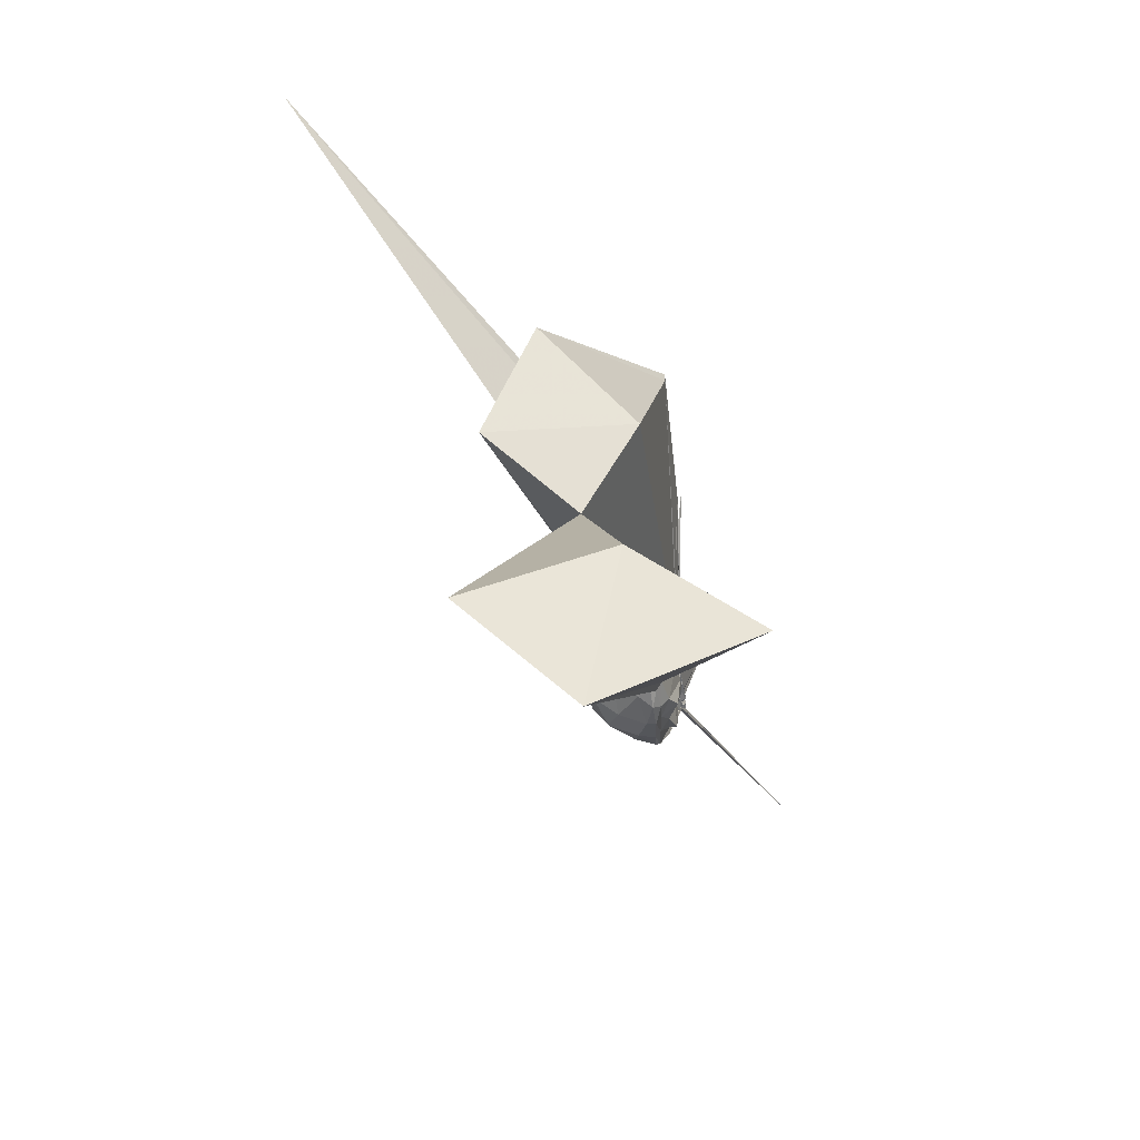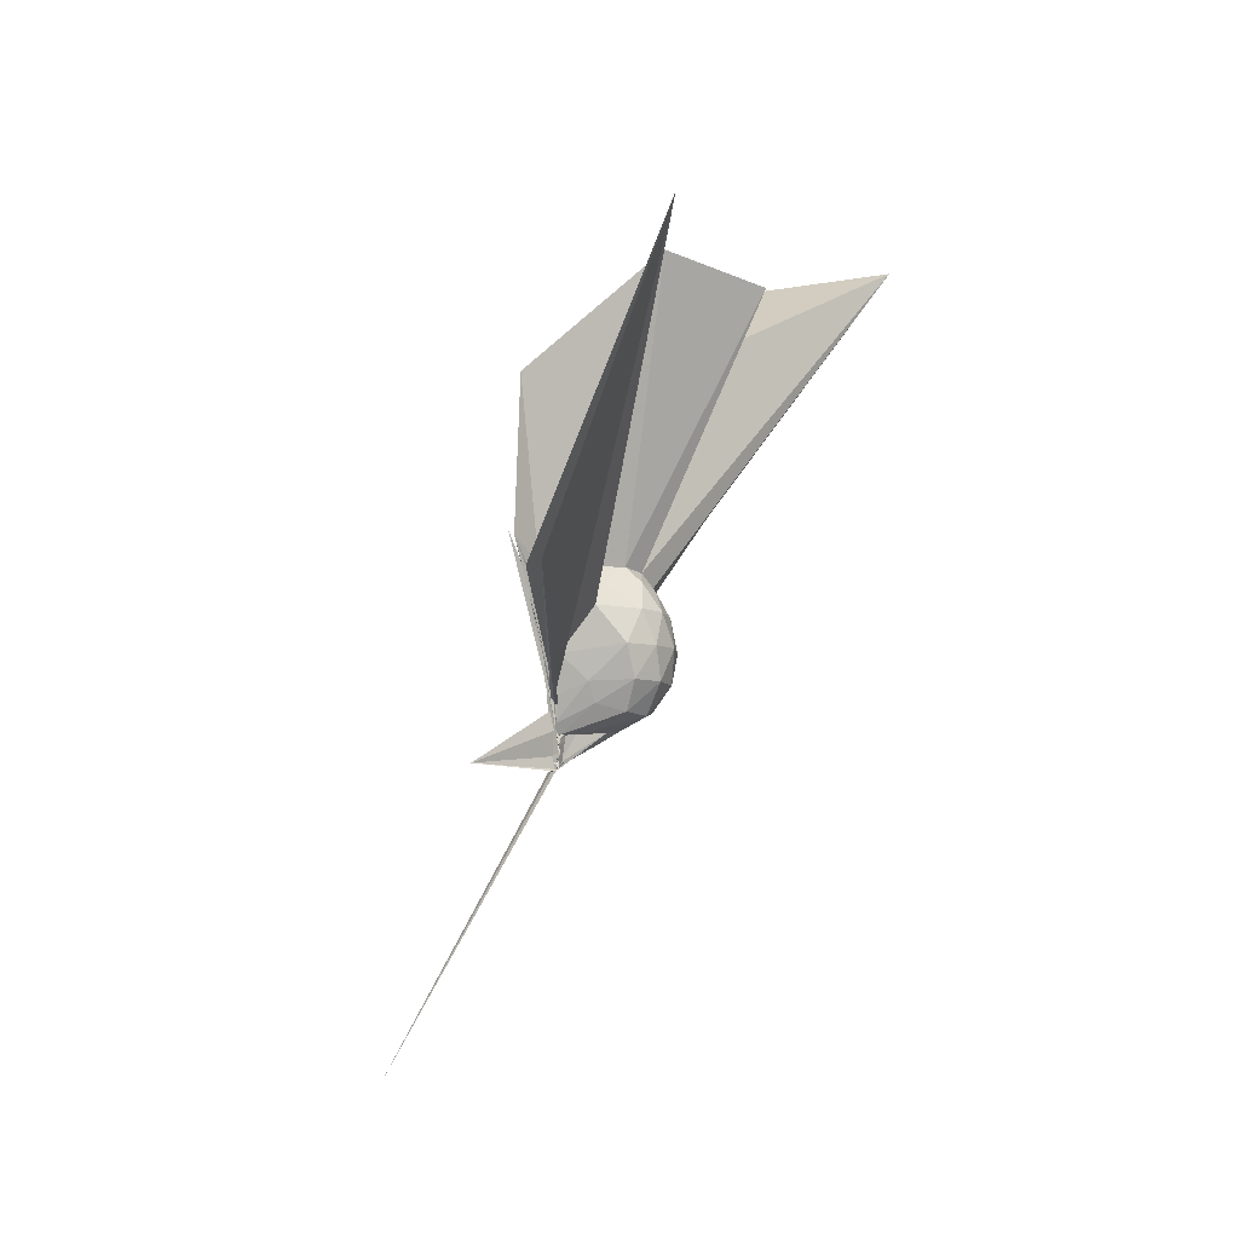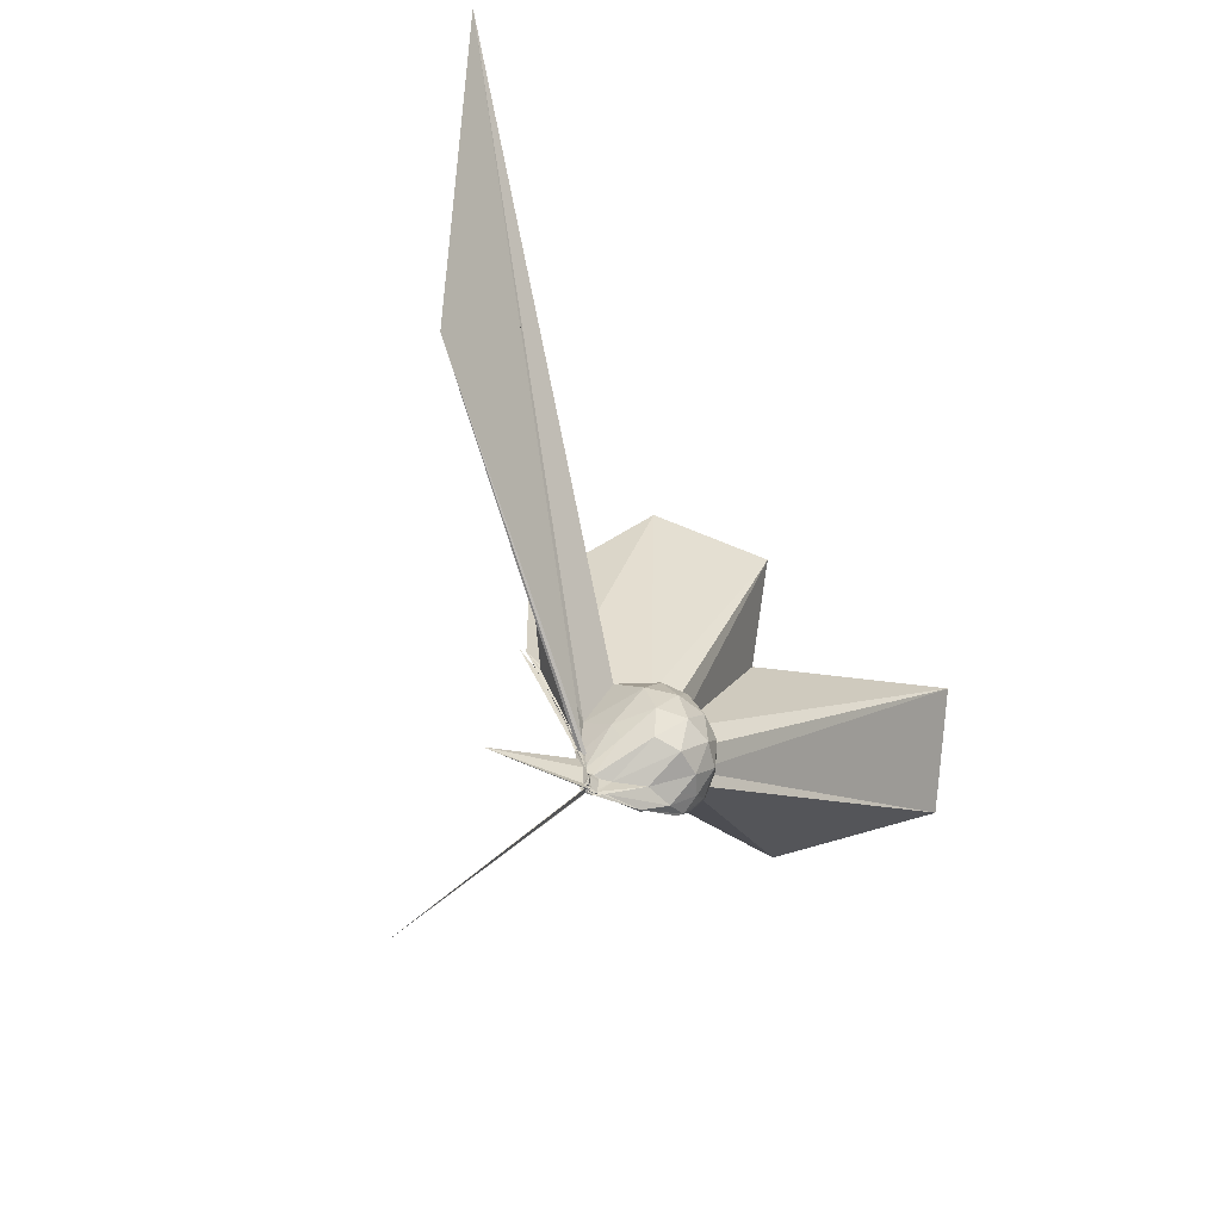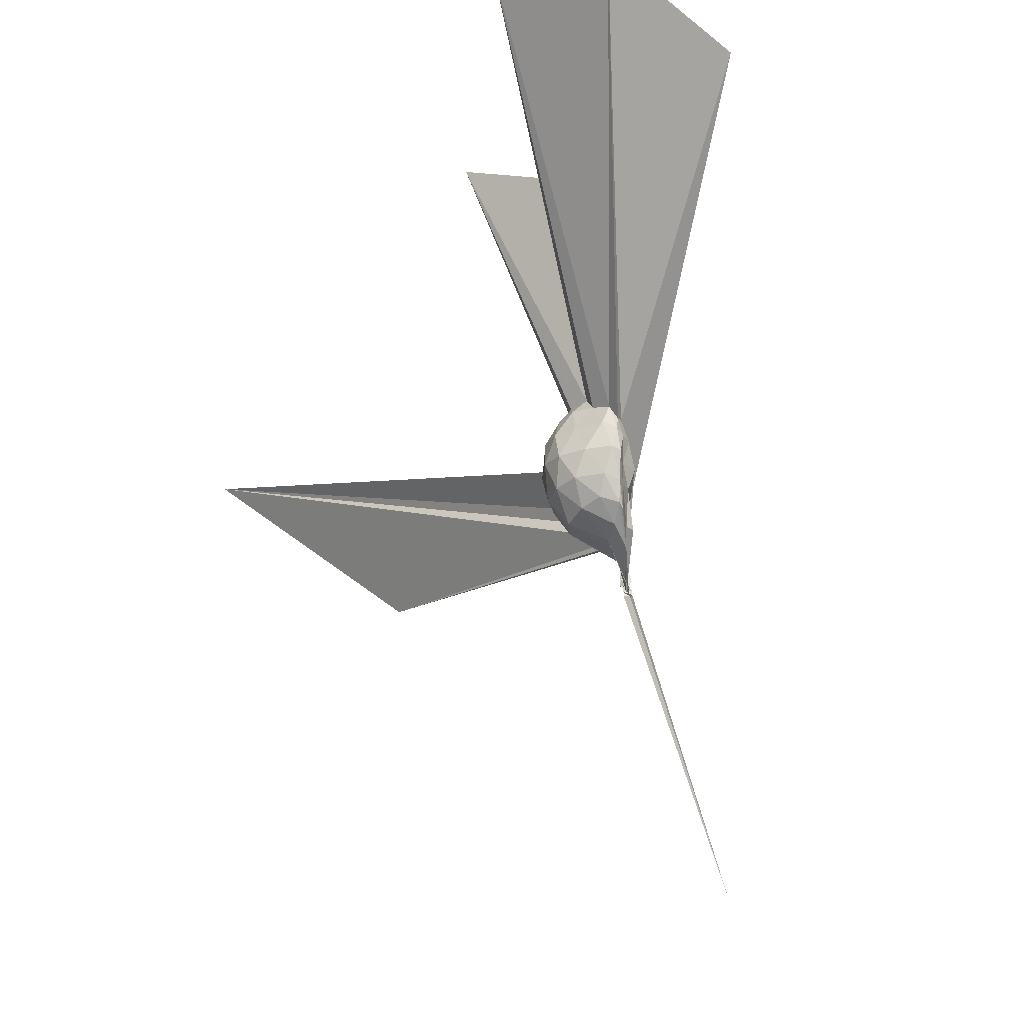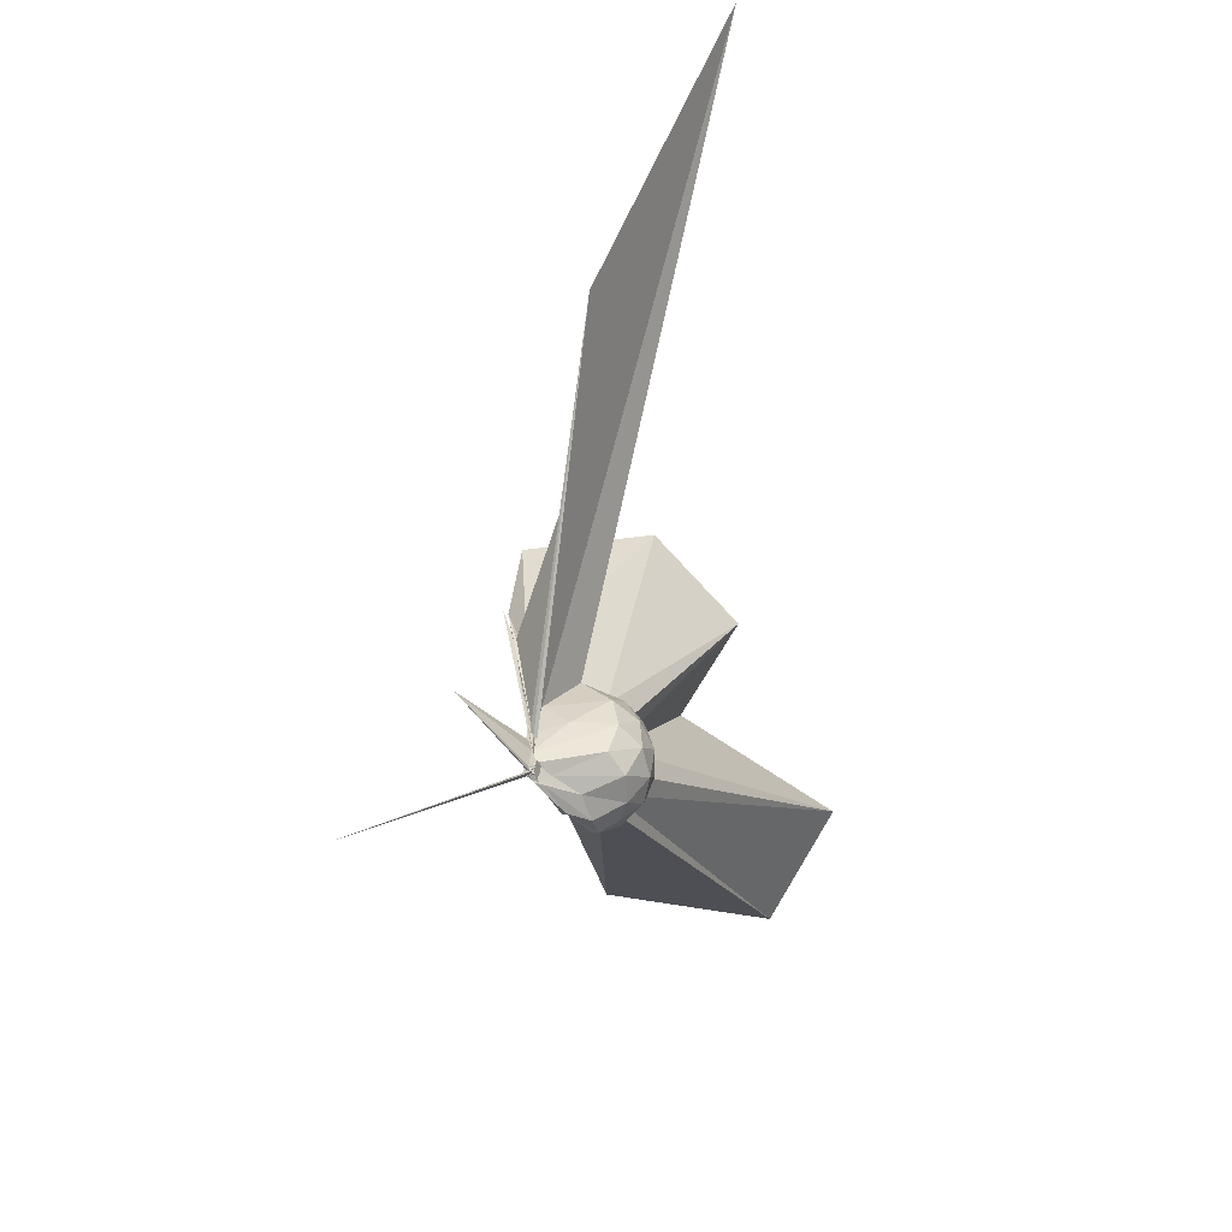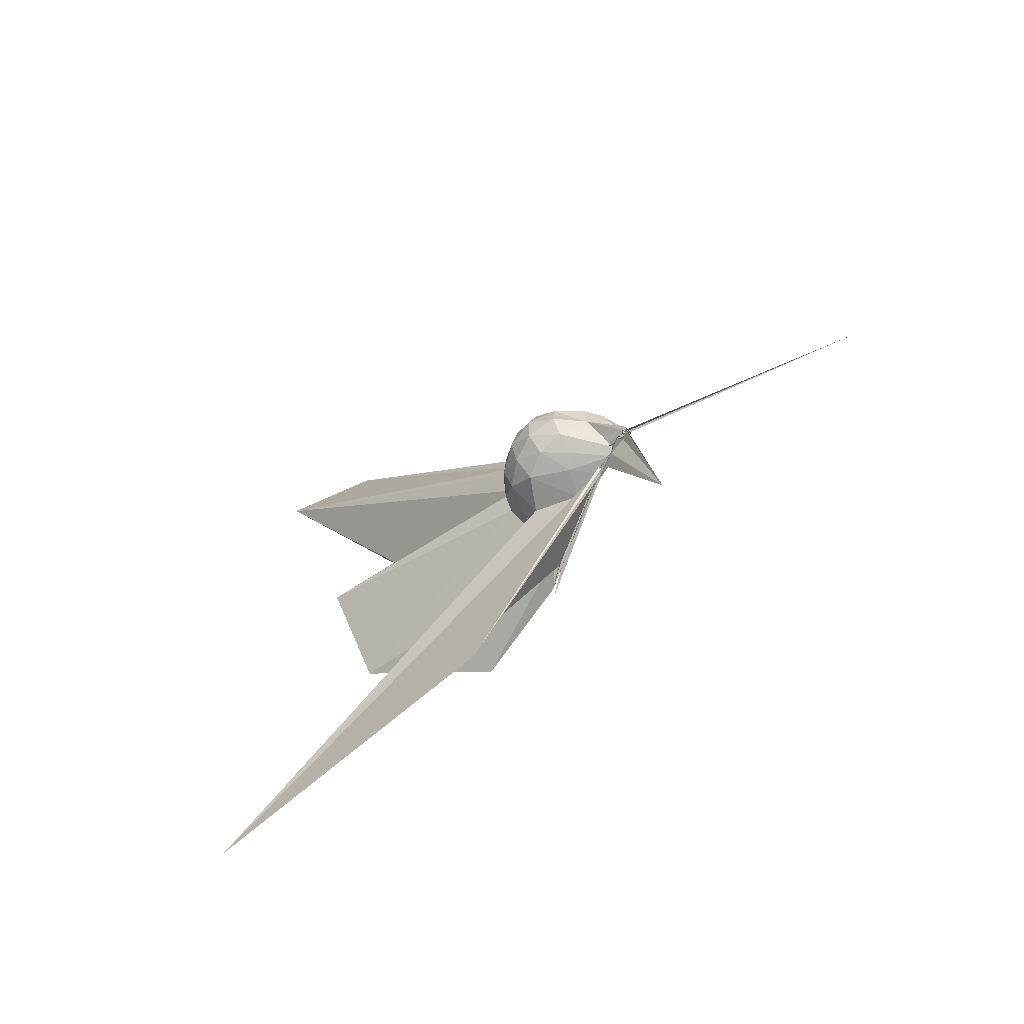
<metadata>
{"format":"obj","ext":"obj","renderer":"f3d","projection":"perspective","resolution":1024,"background":"white","views":[{"elev":47.4,"azim":172.7,"up":"+Z"},{"elev":-9.4,"azim":21.4,"up":"+Z"},{"elev":-73.4,"azim":39.7,"up":"+Z"},{"elev":-26.6,"azim":162.7,"up":"+Z"},{"elev":-72.9,"azim":13.8,"up":"+Z"},{"elev":-52.5,"azim":152.6,"up":"+Y"}]}
</metadata>
<code>
v -0.02518 -0.1587 -0.02867
v -0.04093 -0.12 -0.2833
v 0.2002 -0.009576 0.1785
v 0.1771 0.04237 0.1901
v 0.134 0.09288 0.1837
v 0.1015 0.1391 0.1688
v 0.0814 0.1514 0.1283
v 0.06469 0.1314 0.1357
v -0.02358 -0.15 -0.13
v -0.03701 -0.1465 -0.1492
v -0.02231 -0.1225 -0.1902
v -0.04049 -0.1288 -0.193
v -0.02496 -0.1385 -0.1757
v -0.02523 -0.1319 -0.1753
v -0.03145 -0.1343 -0.1665
v -0.03908 -0.3022 0.1999
v -0.04983 -0.327 0.2389
v -0.02258 -0.1569 -0.07195
v -0.03453 -0.3066 0.2128
v -0.03275 -0.2628 0.1893
v 0.108 -0.147 0.189
v 0.1846 -0.06895 0.1953
v 0.2256 0.02781 0.1142
v 0.184 0.08356 0.1129
v 0.1264 0.1505 0.1116
v 0.09181 0.1723 0.08812
v 0.06857 0.1575 0.0729
v 0.04425 0.1335 0.06966
v -0.03241 -0.126 -0.1716
v -0.02532 -0.1257 -0.1877
v -0.01513 -0.1265 -0.2384
v -0.04797 -0.1164 -0.2389
v -0.02858 -0.1166 -0.2524
v -0.03671 -0.1205 -0.2127
v -0.03018 -0.1538 -0.08912
v -0.04363 -0.2539 0.1191
v -0.03859 -0.2536 0.1214
v -0.02403 -0.1416 -0.09545
v 0.8672 -1.661 0.6723
v 0.1033 -0.1824 0.1254
v 0.2 -0.1094 0.1205
v 0.2309 -0.04398 0.1193
v 0.2292 0.07038 0.02622
v 0.1733 0.1325 0.02548
v 0.1065 0.1725 0.02641
v 0.08145 0.1696 0.0186
v 0.06179 0.1326 -0.0005757
v 0.01406 0.09716 0.002205
v -0.03699 -0.1314 -0.208
v -0.01875 -0.1232 -0.2329
v -0.01656 -0.1304 -0.2516
v -0.035 -0.1185 -0.2597
v -0.02419 -0.1244 -0.261
v -0.01652 -0.1307 -0.2386
v -0.03385 -0.1706 -0.07057
v -0.03075 -0.1743 -0.06166
v -0.02002 -0.1547 -0.1156
v 0.3661 -1.151 0.05469
v 0.005779 -0.1823 0.00692
v 0.1765 -0.1512 0.02812
v 0.2288 -0.08175 0.0294
v 0.2471 -0.000407 0.03153
v 0.1935 0.1016 -0.05114
v 0.1221 0.1469 -0.049
v 0.07831 0.1487 -0.05992
v 0.06203 0.1277 -0.06387
v 0.03376 0.09147 -0.06028
v -0.01627 -0.1222 -0.1999
v -0.02579 -0.124 -0.2393
v -0.03067 -0.1149 -0.2556
v -0.0485 -0.1268 -0.265
v -0.02759 -0.1255 -0.2698
v -0.03615 -0.1272 -0.2614
v -0.04212 -0.1276 -0.2476
v -0.02888 -0.1273 -0.2078
v -0.02183 -0.1388 -0.1814
v -0.01783 -0.1311 -0.1185
v -0.02961 -0.1553 -0.1026
v 0.0722 -0.1525 -0.06253
v 0.1831 -0.1149 -0.05878
v 0.2254 -0.04288 -0.05768
v 0.2256 0.03575 -0.05858
v 0.1245 0.1127 -0.1054
v 0.07236 0.1244 -0.1208
v 0.05828 0.1128 -0.133
v 0.02446 0.04704 -0.1525
v 0.002806 0.04138 -0.1586
v -0.01817 -0.1228 -0.2161
v -0.0483 -0.1291 -0.256
v -0.02212 -0.1144 -0.2596
v -0.02762 -0.1243 -0.2702
v -0.05139 -0.1214 -0.272
v -0.02333 -0.118 -0.2732
v -0.02588 -0.1243 -0.2663
v -0.03694 -0.1208 -0.2628
v -0.1532 -0.3637 -0.2833
v -0.03571 -0.1265 -0.2361
v -0.03168 -0.1339 -0.1679
v 0.07969 -0.1242 -0.1161
v 0.148 -0.08069 -0.1355
v 0.1746 -0.01156 -0.1399
v 0.1613 0.06343 -0.1237
v 0.1628 -0.01319 0.2289
v 0.1345 0.04316 0.2328
v 0.6248 0.7108 1.169
v 0.3744 0.9562 1.074
v -0.06052 0.7374 0.9973
v -0.03233 -0.1583 -0.08881
v -0.03397 -0.1479 -0.1508
v -0.02725 -0.1512 -0.1232
v -0.01434 -0.1486 -0.1291
v -0.029 -0.1497 -0.1238
v -0.0578 -0.3657 0.2973
v -0.02889 -0.1575 -0.0564
v -0.04669 -0.352 0.2852
v -0.01947 -0.2574 0.2199
v 0.142 -0.07639 0.236
v 0.4933 0.02155 0.9588
v 0.2809 0.2086 0.854
v 0.2358 0.5483 1.106
v -0.0158 -0.1518 -0.05297
v -0.02849 -0.1541 -0.09139
v -0.03024 -0.1534 -0.09322
v -0.02248 -0.1554 -0.08656
v -0.02085 -0.1588 -0.05339
v -0.009944 -0.4014 0.6858
v 0.3246 -0.2726 0.9982
v 0.1118 -0.02409 0.8945
v -0.02973 -0.1578 -0.06045
v -0.03158 -0.1576 -0.05211
v -0.03003 -0.1558 -0.05197
v -0.007168 -0.3795 0.686
v 0.07025 0.07391 -0.1634
v 0.01746 0.02303 -0.2076
v -0.02256 -0.09754 -0.2618
v -0.0291 -0.111 -0.278
v -0.03873 -0.1147 -0.2568
v -0.04848 -0.119 -0.2665
v -0.02058 -0.116 -0.2744
v -0.04443 -0.1261 -0.2849
v -0.04172 -0.1183 -0.2836
v -0.02596 -0.1205 -0.2843
v -0.02946 -0.1228 -0.2836
v -0.02648 -0.125 -0.2597
v -0.02282 -0.114 -0.1916
v 0.005684 -0.07164 -0.1871
v 0.06312 -0.002582 -0.1767
v -0.02861 -0.1014 -0.2618
v -0.04078 -0.1217 -0.2825
v -0.0297 -0.1265 -0.262
v -0.0428 -0.1258 -0.2775
v -0.04795 -0.1159 -0.2809
v -0.398 -0.3463 -1.064
v -0.02637 -0.1264 -0.2834
v -0.03954 -0.1183 -0.283
v -0.03306 -0.1016 -0.2689
v -0.02992 -0.09577 -0.2748
v -0.04154 -0.1206 -0.2832
v -0.02737 -0.1202 -0.2844
v -0.0441 -0.1282 -0.2828
v -0.04152 -0.1177 -0.2837
v -0.03552 -0.1225 -0.2833
f 3 23 4
f 4 23 24
f 4 24 5
f 5 24 25
f 5 25 6
f 6 25 26
f 6 26 7
f 7 26 27
f 7 27 8
f 8 27 28
f 8 28 9
f 9 28 29
f 9 29 10
f 10 29 30
f 10 30 11
f 11 30 31
f 11 31 12
f 12 31 32
f 12 32 13
f 13 32 33
f 13 33 14
f 14 33 34
f 14 34 15
f 15 34 35
f 15 35 16
f 16 35 36
f 16 36 17
f 17 36 37
f 17 37 18
f 18 37 38
f 18 38 19
f 19 38 39
f 19 39 20
f 20 39 40
f 20 40 21
f 21 40 41
f 21 41 22
f 22 41 42
f 22 42 3
f 3 42 23
f 23 43 24
f 24 43 44
f 24 44 25
f 25 44 45
f 25 45 26
f 26 45 46
f 26 46 27
f 27 46 47
f 27 47 28
f 28 47 48
f 28 48 29
f 29 48 49
f 29 49 30
f 30 49 50
f 30 50 31
f 31 50 51
f 31 51 32
f 32 51 52
f 32 52 33
f 33 52 53
f 33 53 34
f 34 53 54
f 34 54 35
f 35 54 55
f 35 55 36
f 36 55 56
f 36 56 37
f 37 56 57
f 37 57 38
f 38 57 58
f 38 58 39
f 39 58 59
f 39 59 40
f 40 59 60
f 40 60 41
f 41 60 61
f 41 61 42
f 42 61 62
f 42 62 23
f 23 62 43
f 43 63 44
f 44 63 64
f 44 64 45
f 45 64 65
f 45 65 46
f 46 65 66
f 46 66 47
f 47 66 67
f 47 67 48
f 48 67 68
f 48 68 49
f 49 68 69
f 49 69 50
f 50 69 70
f 50 70 51
f 51 70 71
f 51 71 52
f 52 71 72
f 52 72 53
f 53 72 73
f 53 73 54
f 54 73 74
f 54 74 55
f 55 74 75
f 55 75 56
f 56 75 76
f 56 76 57
f 57 76 77
f 57 77 58
f 58 77 78
f 58 78 59
f 59 78 79
f 59 79 60
f 60 79 80
f 60 80 61
f 61 80 81
f 61 81 62
f 62 81 82
f 62 82 43
f 43 82 63
f 63 83 64
f 64 83 84
f 64 84 65
f 65 84 85
f 65 85 66
f 66 85 86
f 66 86 67
f 67 86 87
f 67 87 68
f 68 87 88
f 68 88 69
f 69 88 89
f 69 89 70
f 70 89 90
f 70 90 71
f 71 90 91
f 71 91 72
f 72 91 92
f 72 92 73
f 73 92 93
f 73 93 74
f 74 93 94
f 74 94 75
f 75 94 95
f 75 95 76
f 76 95 96
f 76 96 77
f 77 96 97
f 77 97 78
f 78 97 98
f 78 98 79
f 79 98 99
f 79 99 80
f 80 99 100
f 80 100 81
f 81 100 101
f 81 101 82
f 82 101 102
f 82 102 63
f 63 102 83
f 103 104 118
f 104 119 118
f 104 105 119
f 105 120 119
f 105 106 120
f 106 107 120
f 107 121 120
f 107 108 121
f 108 122 121
f 108 109 122
f 109 110 122
f 110 123 122
f 110 111 123
f 111 124 123
f 111 112 124
f 112 113 124
f 113 125 124
f 113 114 125
f 114 126 125
f 114 115 126
f 115 116 126
f 116 127 126
f 116 117 127
f 117 118 127
f 117 103 118
f 118 119 128
f 119 129 128
f 119 120 129
f 120 121 129
f 121 130 129
f 121 122 130
f 122 123 130
f 123 131 130
f 123 124 131
f 124 125 131
f 125 132 131
f 125 126 132
f 126 127 132
f 127 128 132
f 127 118 128
f 133 148 134
f 134 148 149
f 134 149 135
f 135 149 150
f 135 150 136
f 136 150 137
f 137 150 151
f 137 151 138
f 138 151 152
f 138 152 139
f 139 152 140
f 140 152 153
f 140 153 141
f 141 153 154
f 141 154 142
f 142 154 143
f 143 154 155
f 143 155 144
f 144 155 156
f 144 156 145
f 145 156 146
f 146 156 157
f 146 157 147
f 147 157 148
f 147 148 133
f 148 158 149
f 149 158 159
f 149 159 150
f 150 159 151
f 151 159 160
f 151 160 152
f 152 160 153
f 153 160 161
f 153 161 154
f 154 161 155
f 155 161 162
f 155 162 156
f 156 162 157
f 157 162 158
f 157 158 148
f 3 4 103
f 103 4 104
f 4 5 104
f 104 5 105
f 5 6 105
f 105 6 106
f 6 7 106
f 7 8 106
f 106 8 107
f 8 9 107
f 107 9 108
f 9 10 108
f 108 10 109
f 10 11 109
f 11 12 109
f 109 12 110
f 12 13 110
f 110 13 111
f 13 14 111
f 111 14 112
f 14 15 112
f 15 16 112
f 112 16 113
f 16 17 113
f 113 17 114
f 17 18 114
f 114 18 115
f 18 19 115
f 19 20 115
f 115 20 116
f 20 21 116
f 116 21 117
f 21 22 117
f 117 22 103
f 22 3 103
f 83 133 84
f 84 133 134
f 84 134 85
f 85 134 135
f 85 135 86
f 86 135 136
f 86 136 87
f 87 136 88
f 88 136 137
f 88 137 89
f 89 137 138
f 89 138 90
f 90 138 139
f 90 139 91
f 91 139 92
f 92 139 140
f 92 140 93
f 93 140 141
f 93 141 94
f 94 141 142
f 94 142 95
f 95 142 96
f 96 142 143
f 96 143 97
f 97 143 144
f 97 144 98
f 98 144 145
f 98 145 99
f 99 145 100
f 100 145 146
f 100 146 101
f 101 146 147
f 101 147 102
f 102 147 133
f 102 133 83
f 128 129 1
f 129 130 1
f 130 131 1
f 131 132 1
f 132 128 1
f 159 158 2
f 160 159 2
f 161 160 2
f 162 161 2
f 158 162 2

</code>
